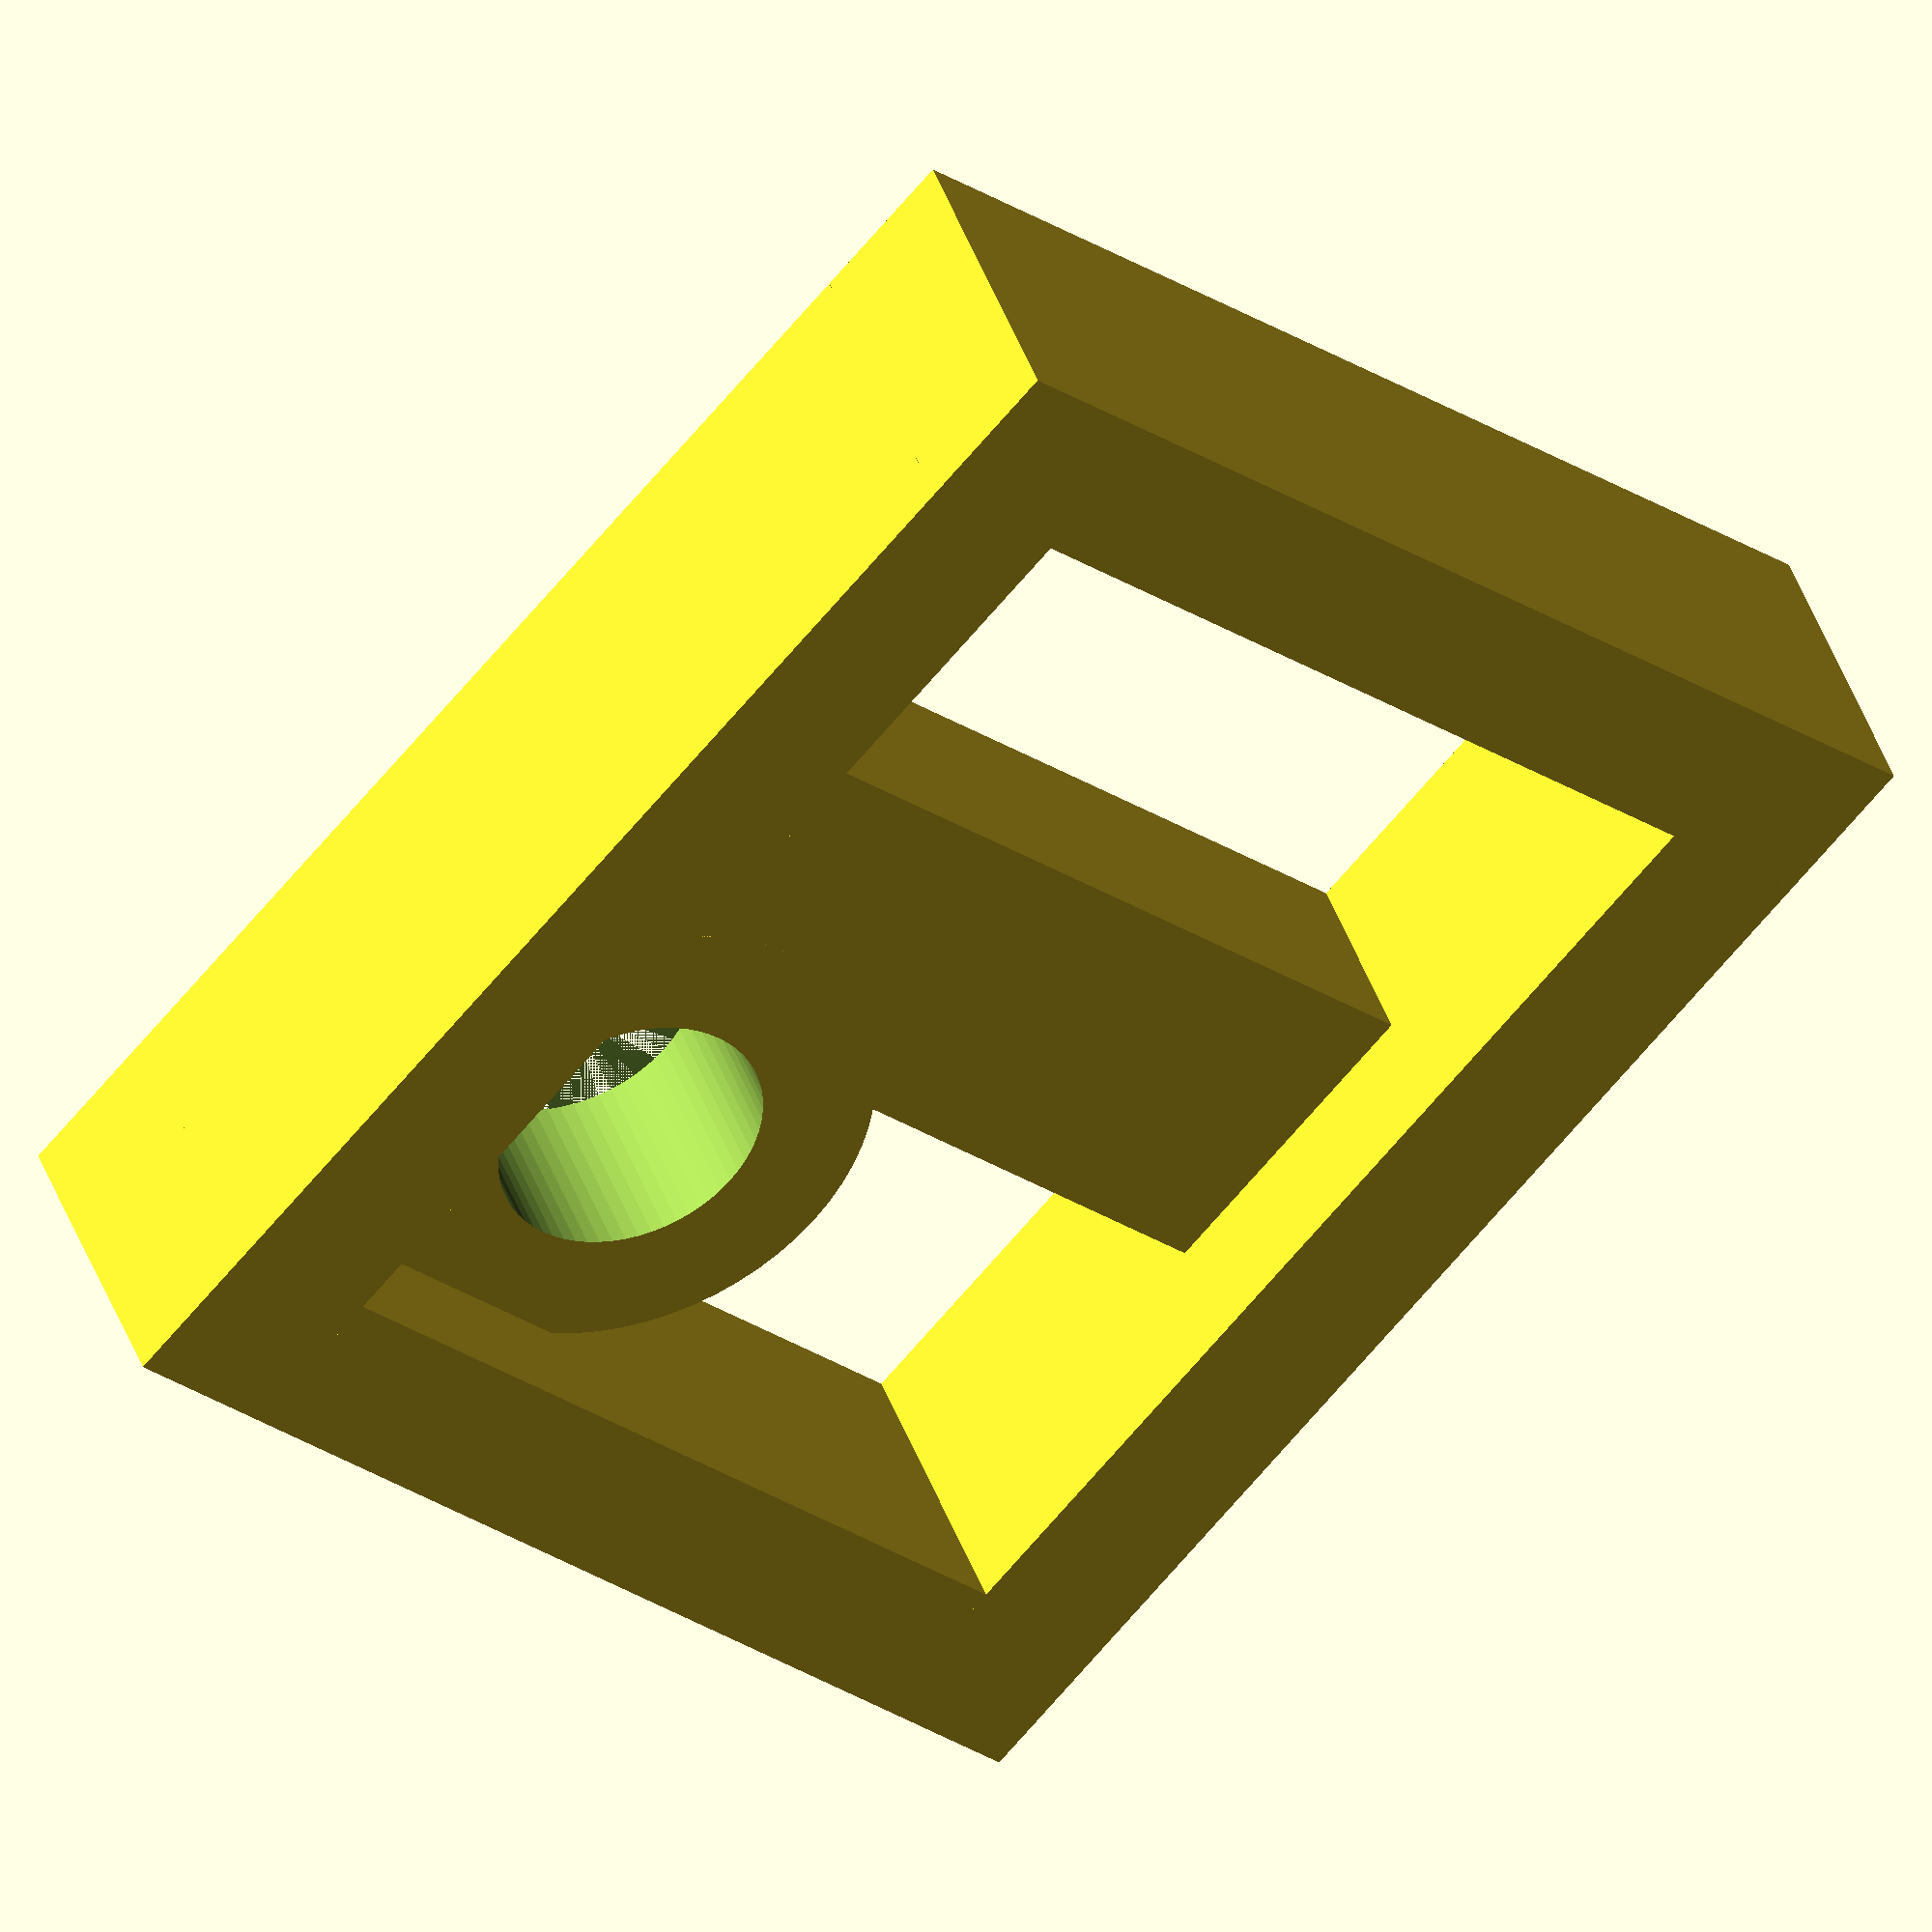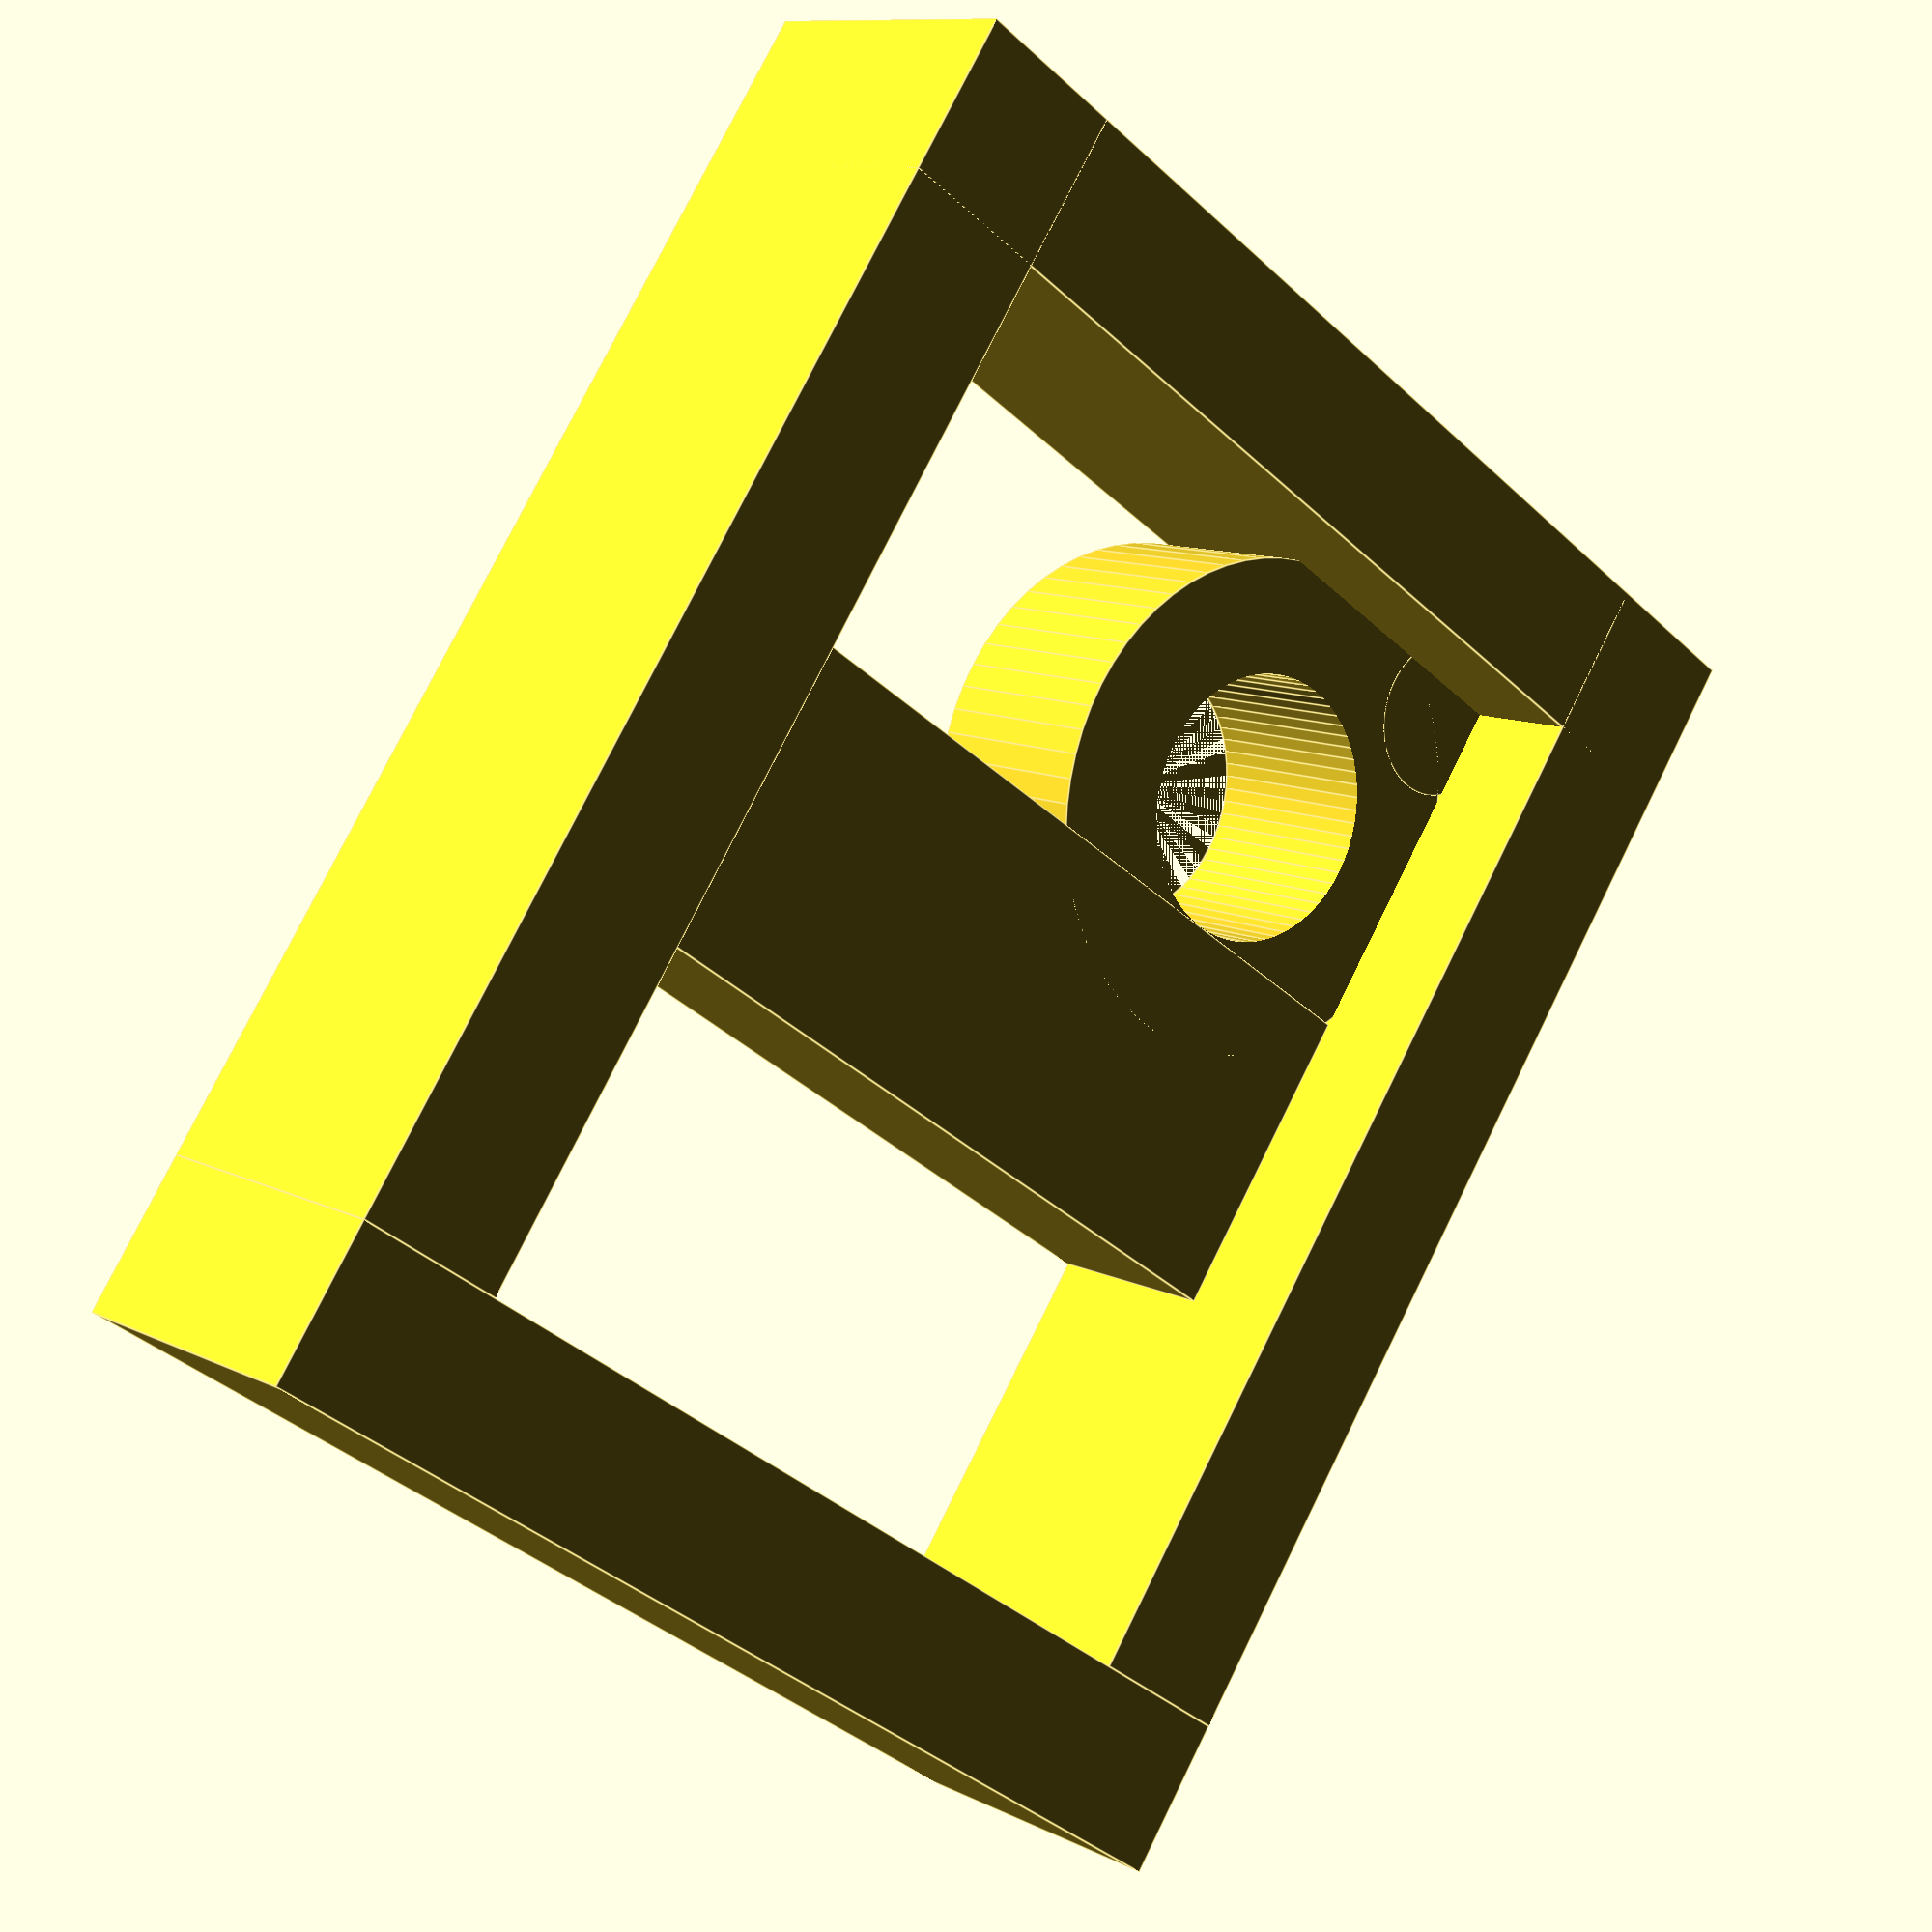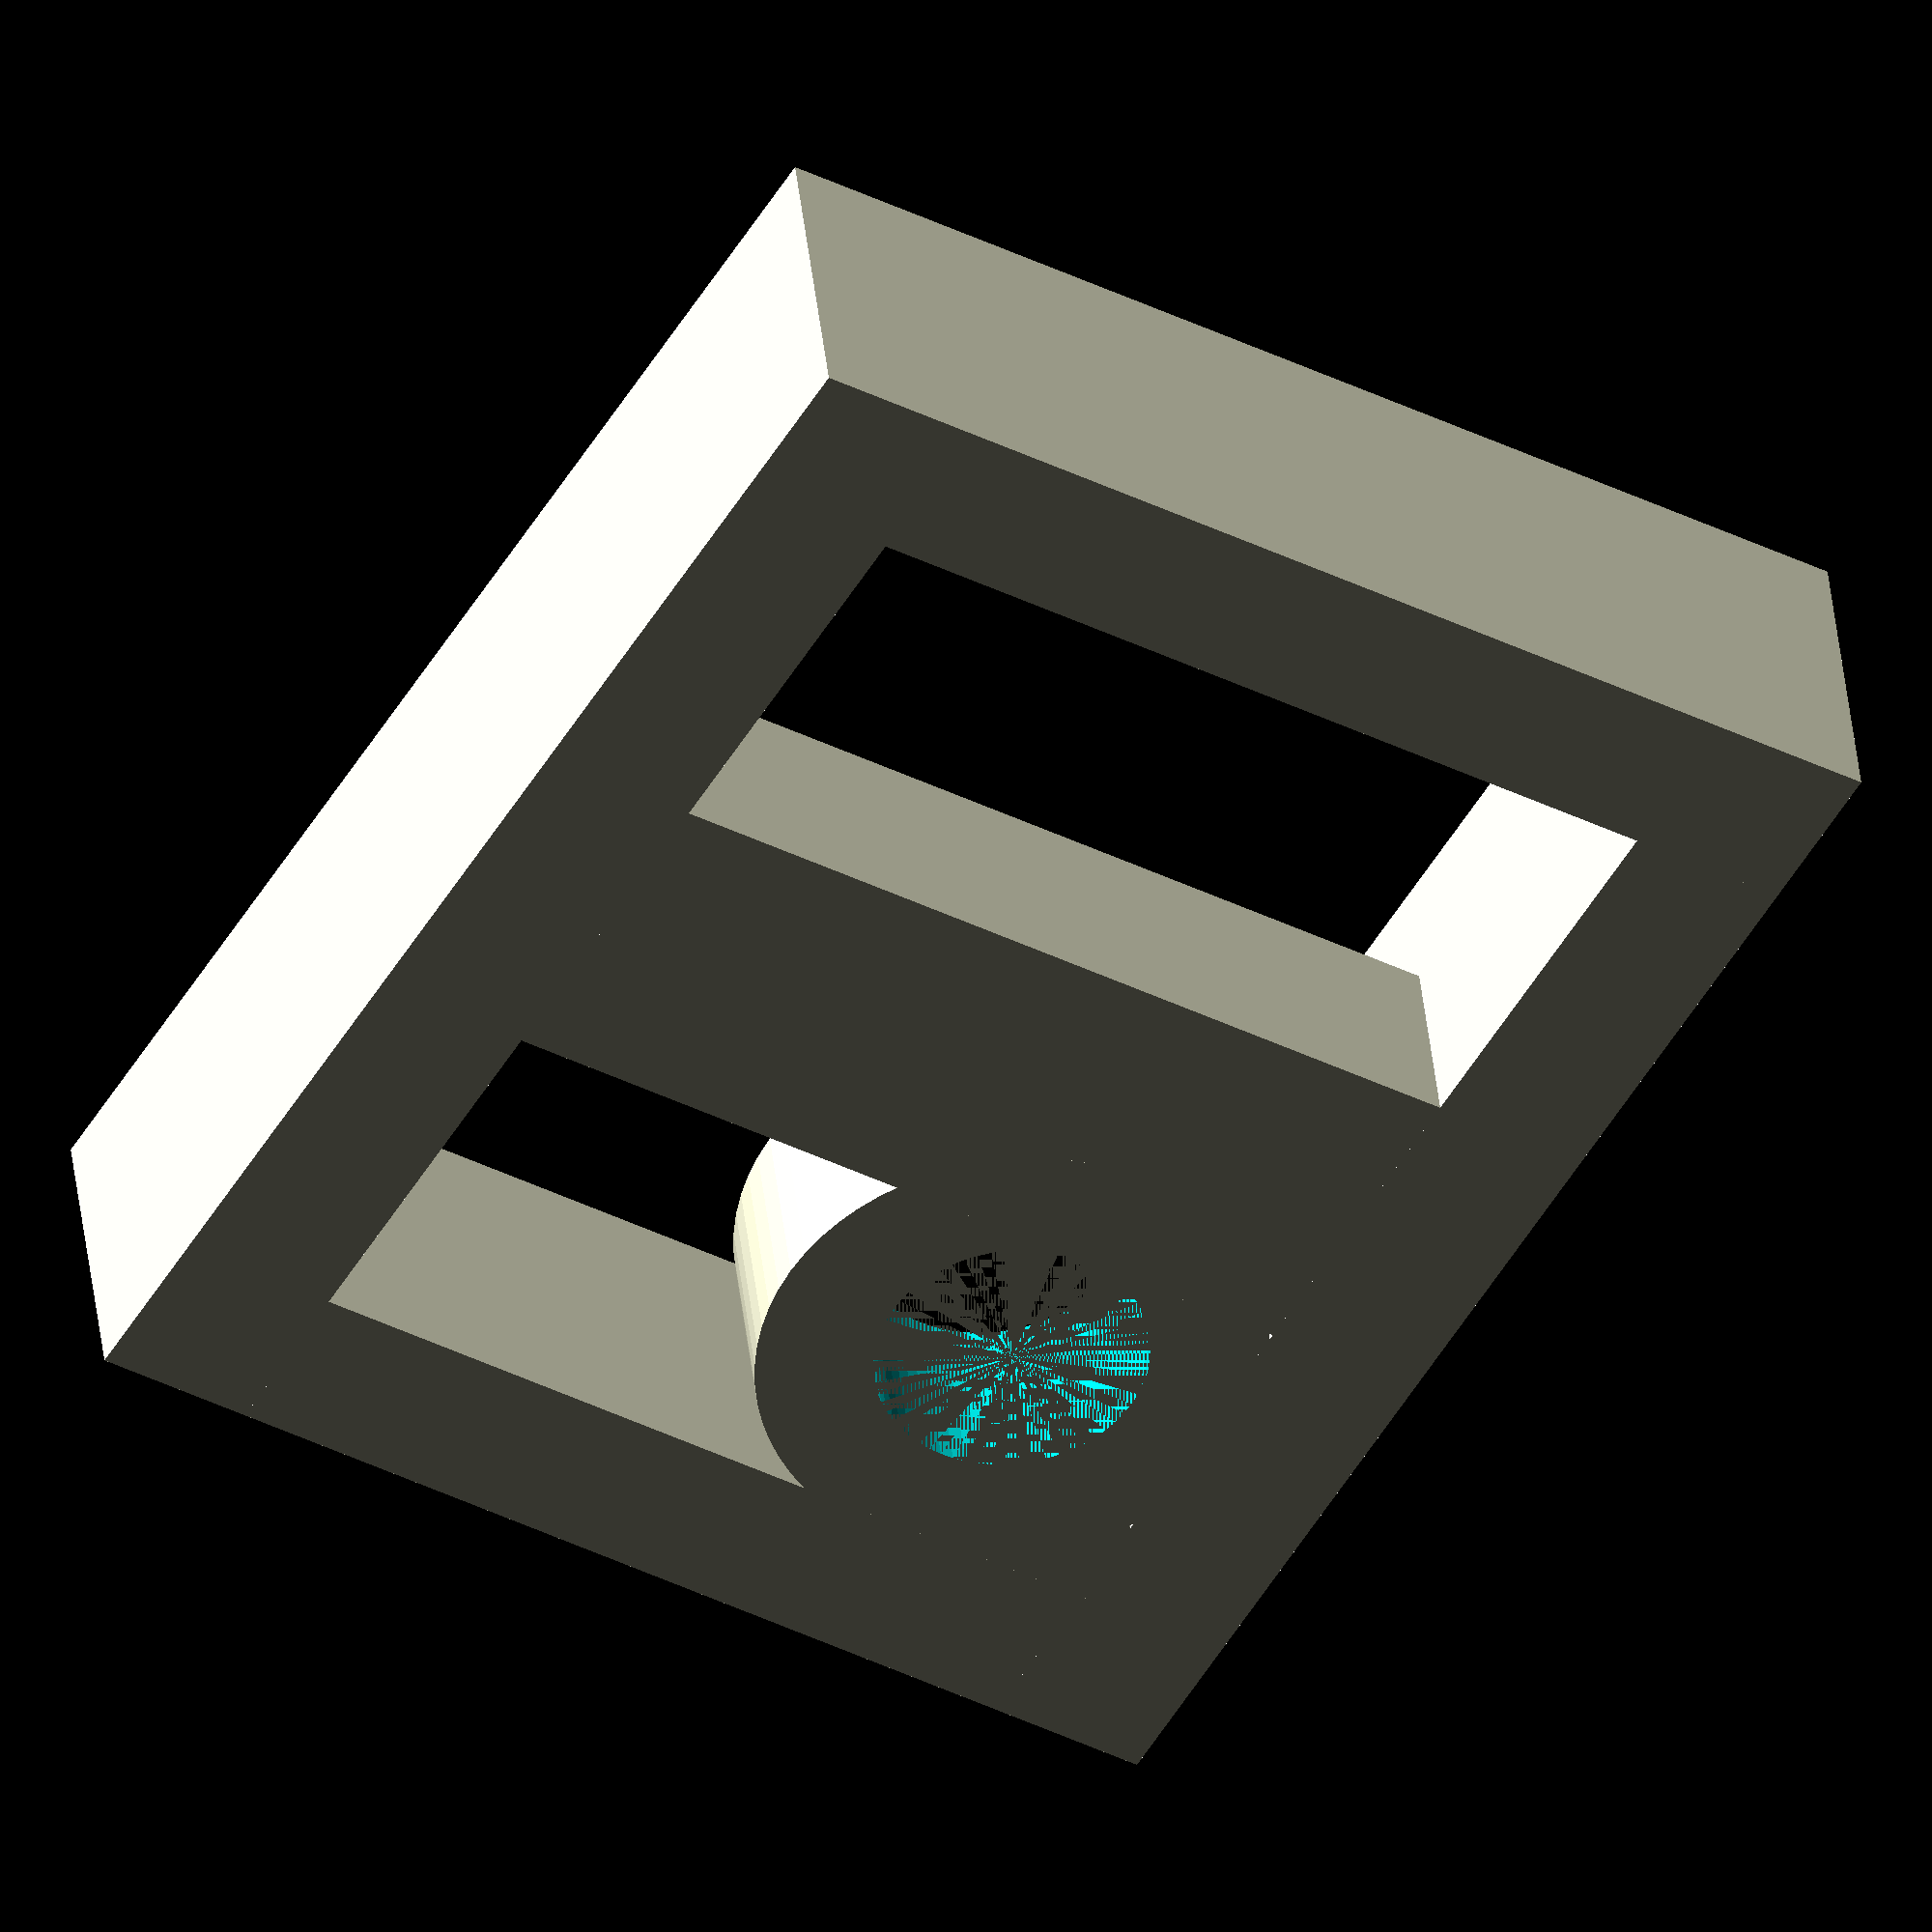
<openscad>
$fn=64;

wHeight=4; //wall height
wThick=2; //wall thickness
bWidth=10.7; //board width
bHeight=13.3; //board height

module screwMount(){
  difference(){
    cylinder(h = wHeight-1.5,
             d = 6.3,
        center = false);
    cylinder(h = wHeight-1.3,
             d = 3.4,
        center = false);
  } 
}

module spacer(){
  cube([bWidth, 4, wHeight-1.5],false);  
}

module screwMountFill(){
  cylinder(h = wHeight-1.5,
           d = 2,
      center = false);
}

module main(){
  union(){
    //screw mounts
    translate([wThick+2.7, wThick+2.9, 0])
      screwMount();

    //screw mounts connections
    translate([wThick+0.6, wThick+0.4, 0])
      screwMountFill();
        
    //back spacer
    translate([wThick, wThick+4.6, 0])
      spacer();

    //front wall
    translate([0, 0, 0])
      cube([wThick*2+bWidth, wThick, wHeight], false);
    //back wall
    translate([0, wThick+bHeight, 0])
      cube([wThick*2+bWidth, wThick, wHeight], false);

    //side walls
    translate([0, 0, 0])
      cube([wThick, wThick+bHeight, wHeight], false);    
    translate([wThick+bWidth, 0, 0])
      cube([wThick, wThick+bHeight, wHeight], false);
  }  
}


main();


</openscad>
<views>
elev=137.4 azim=221.6 roll=198.6 proj=o view=solid
elev=349.5 azim=214.5 roll=321.3 proj=p view=edges
elev=319.9 azim=329.2 roll=174.1 proj=o view=solid
</views>
